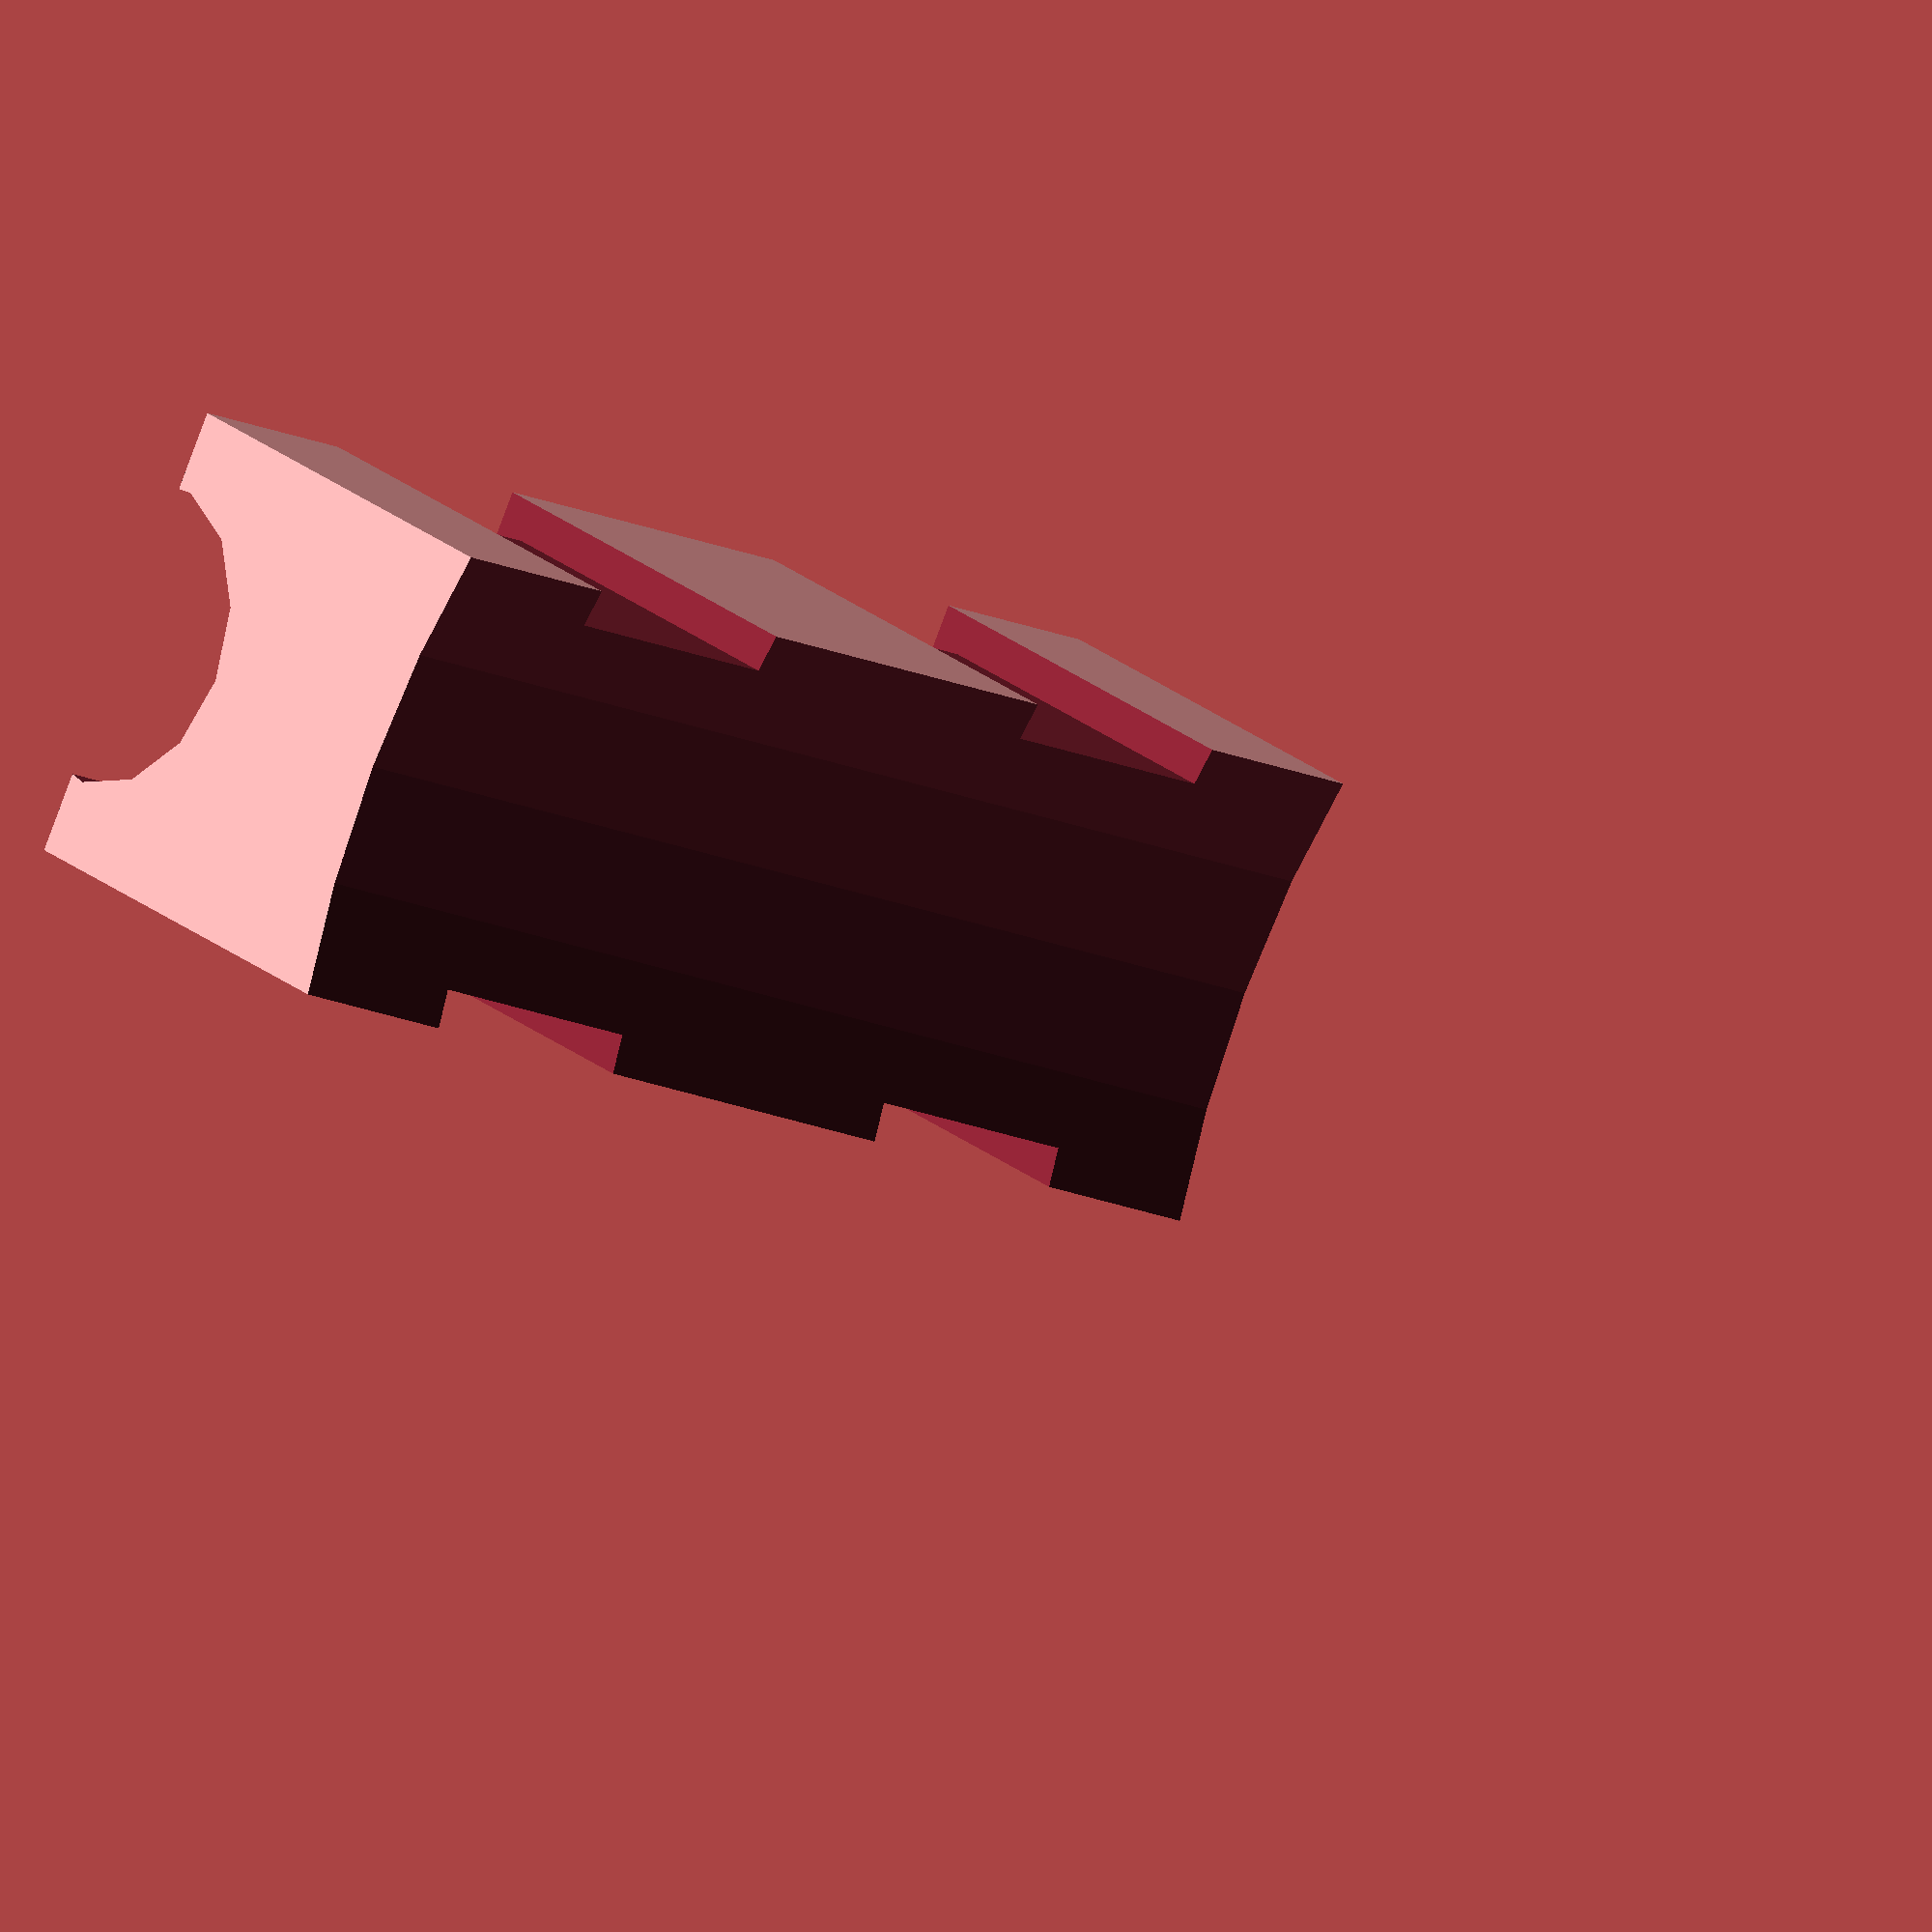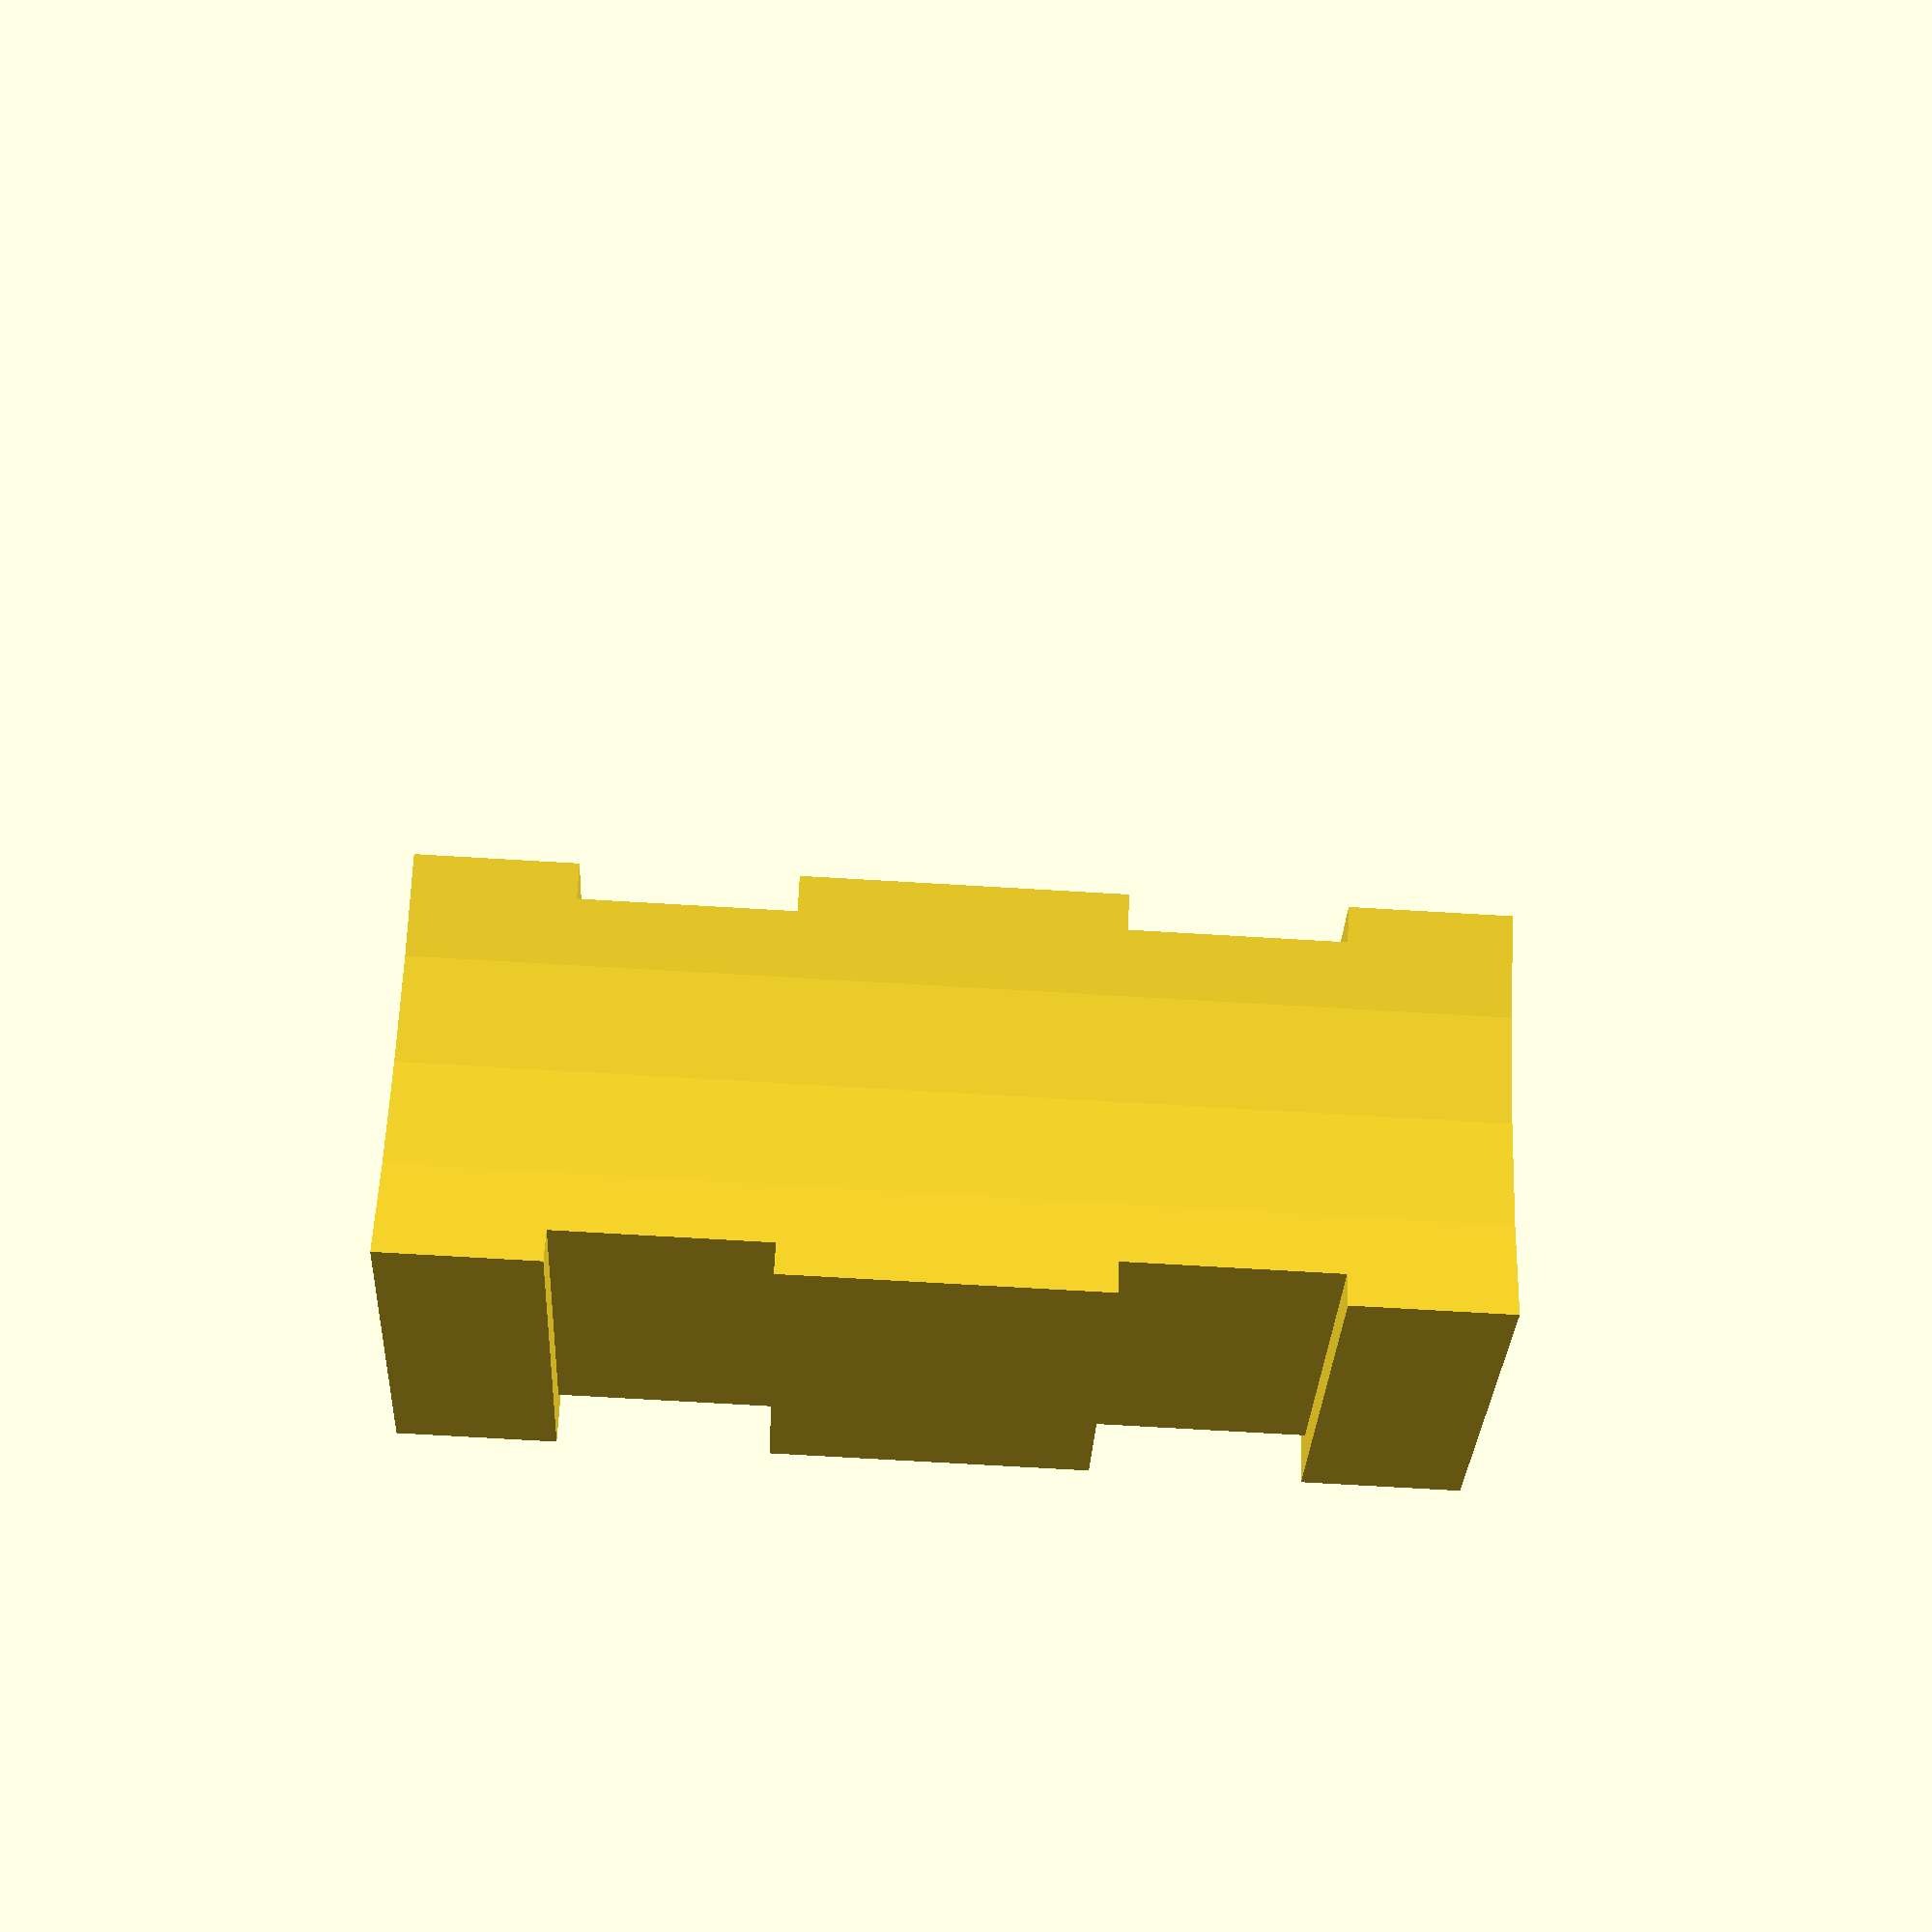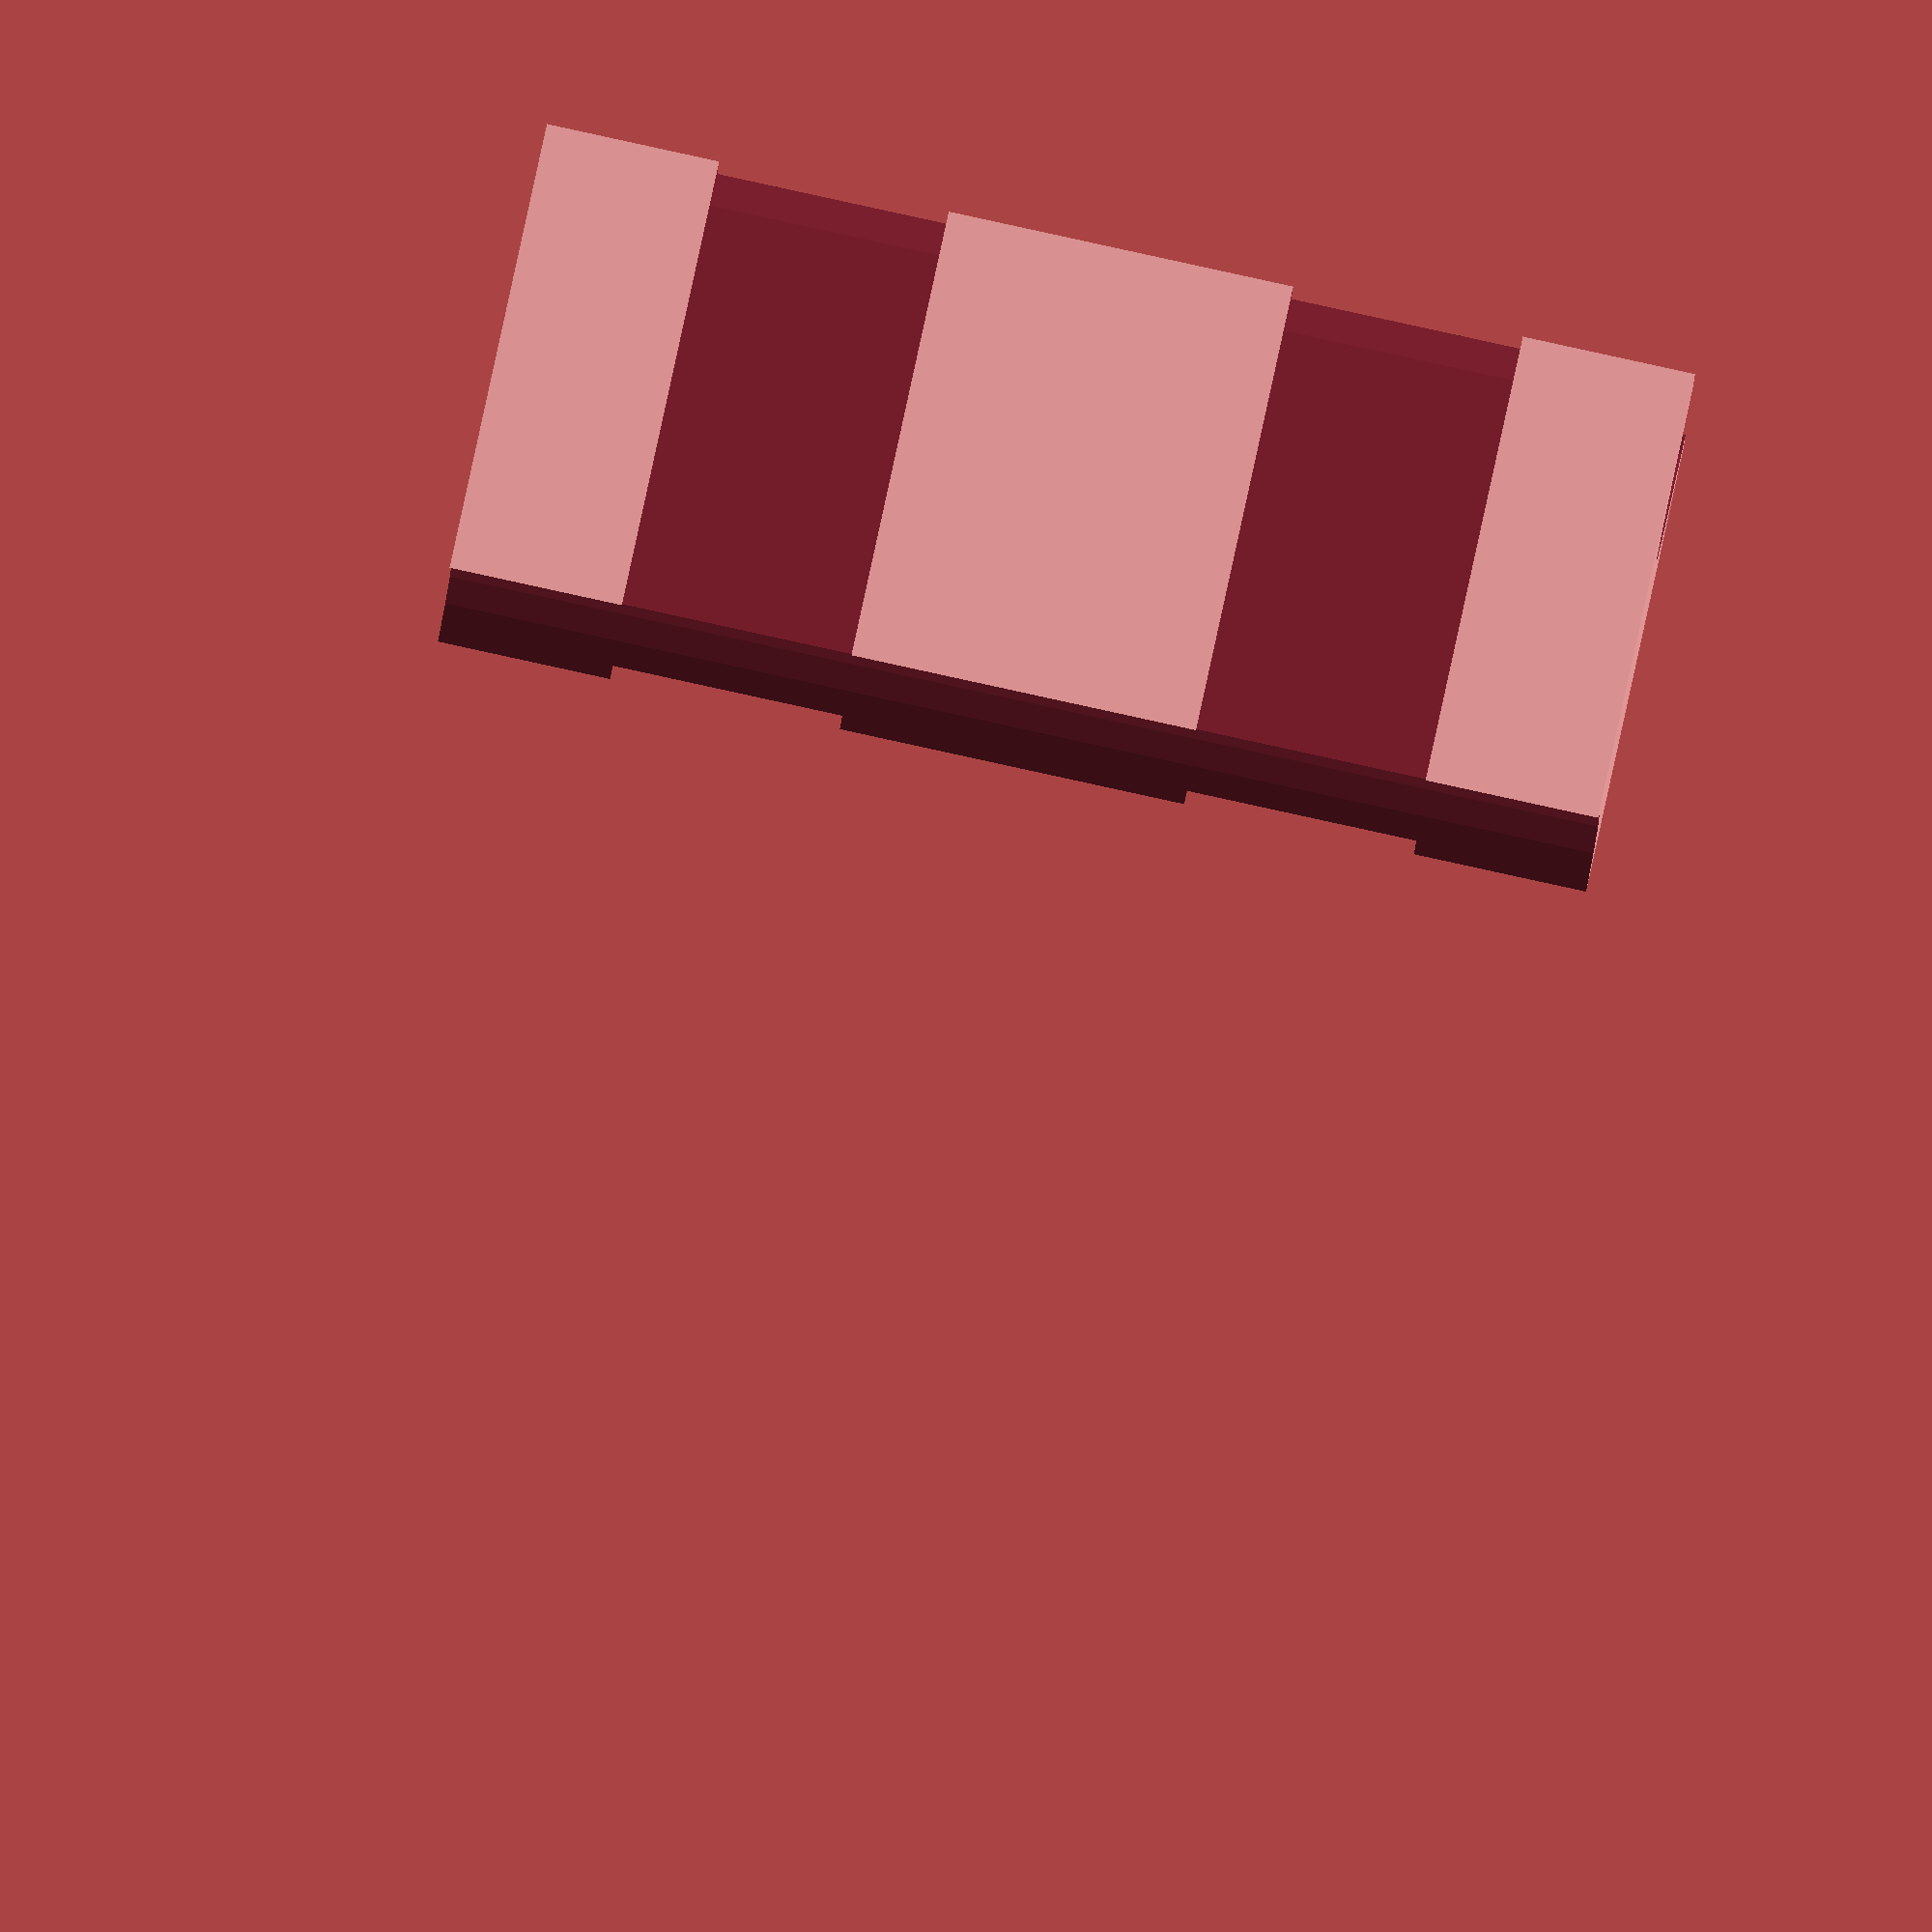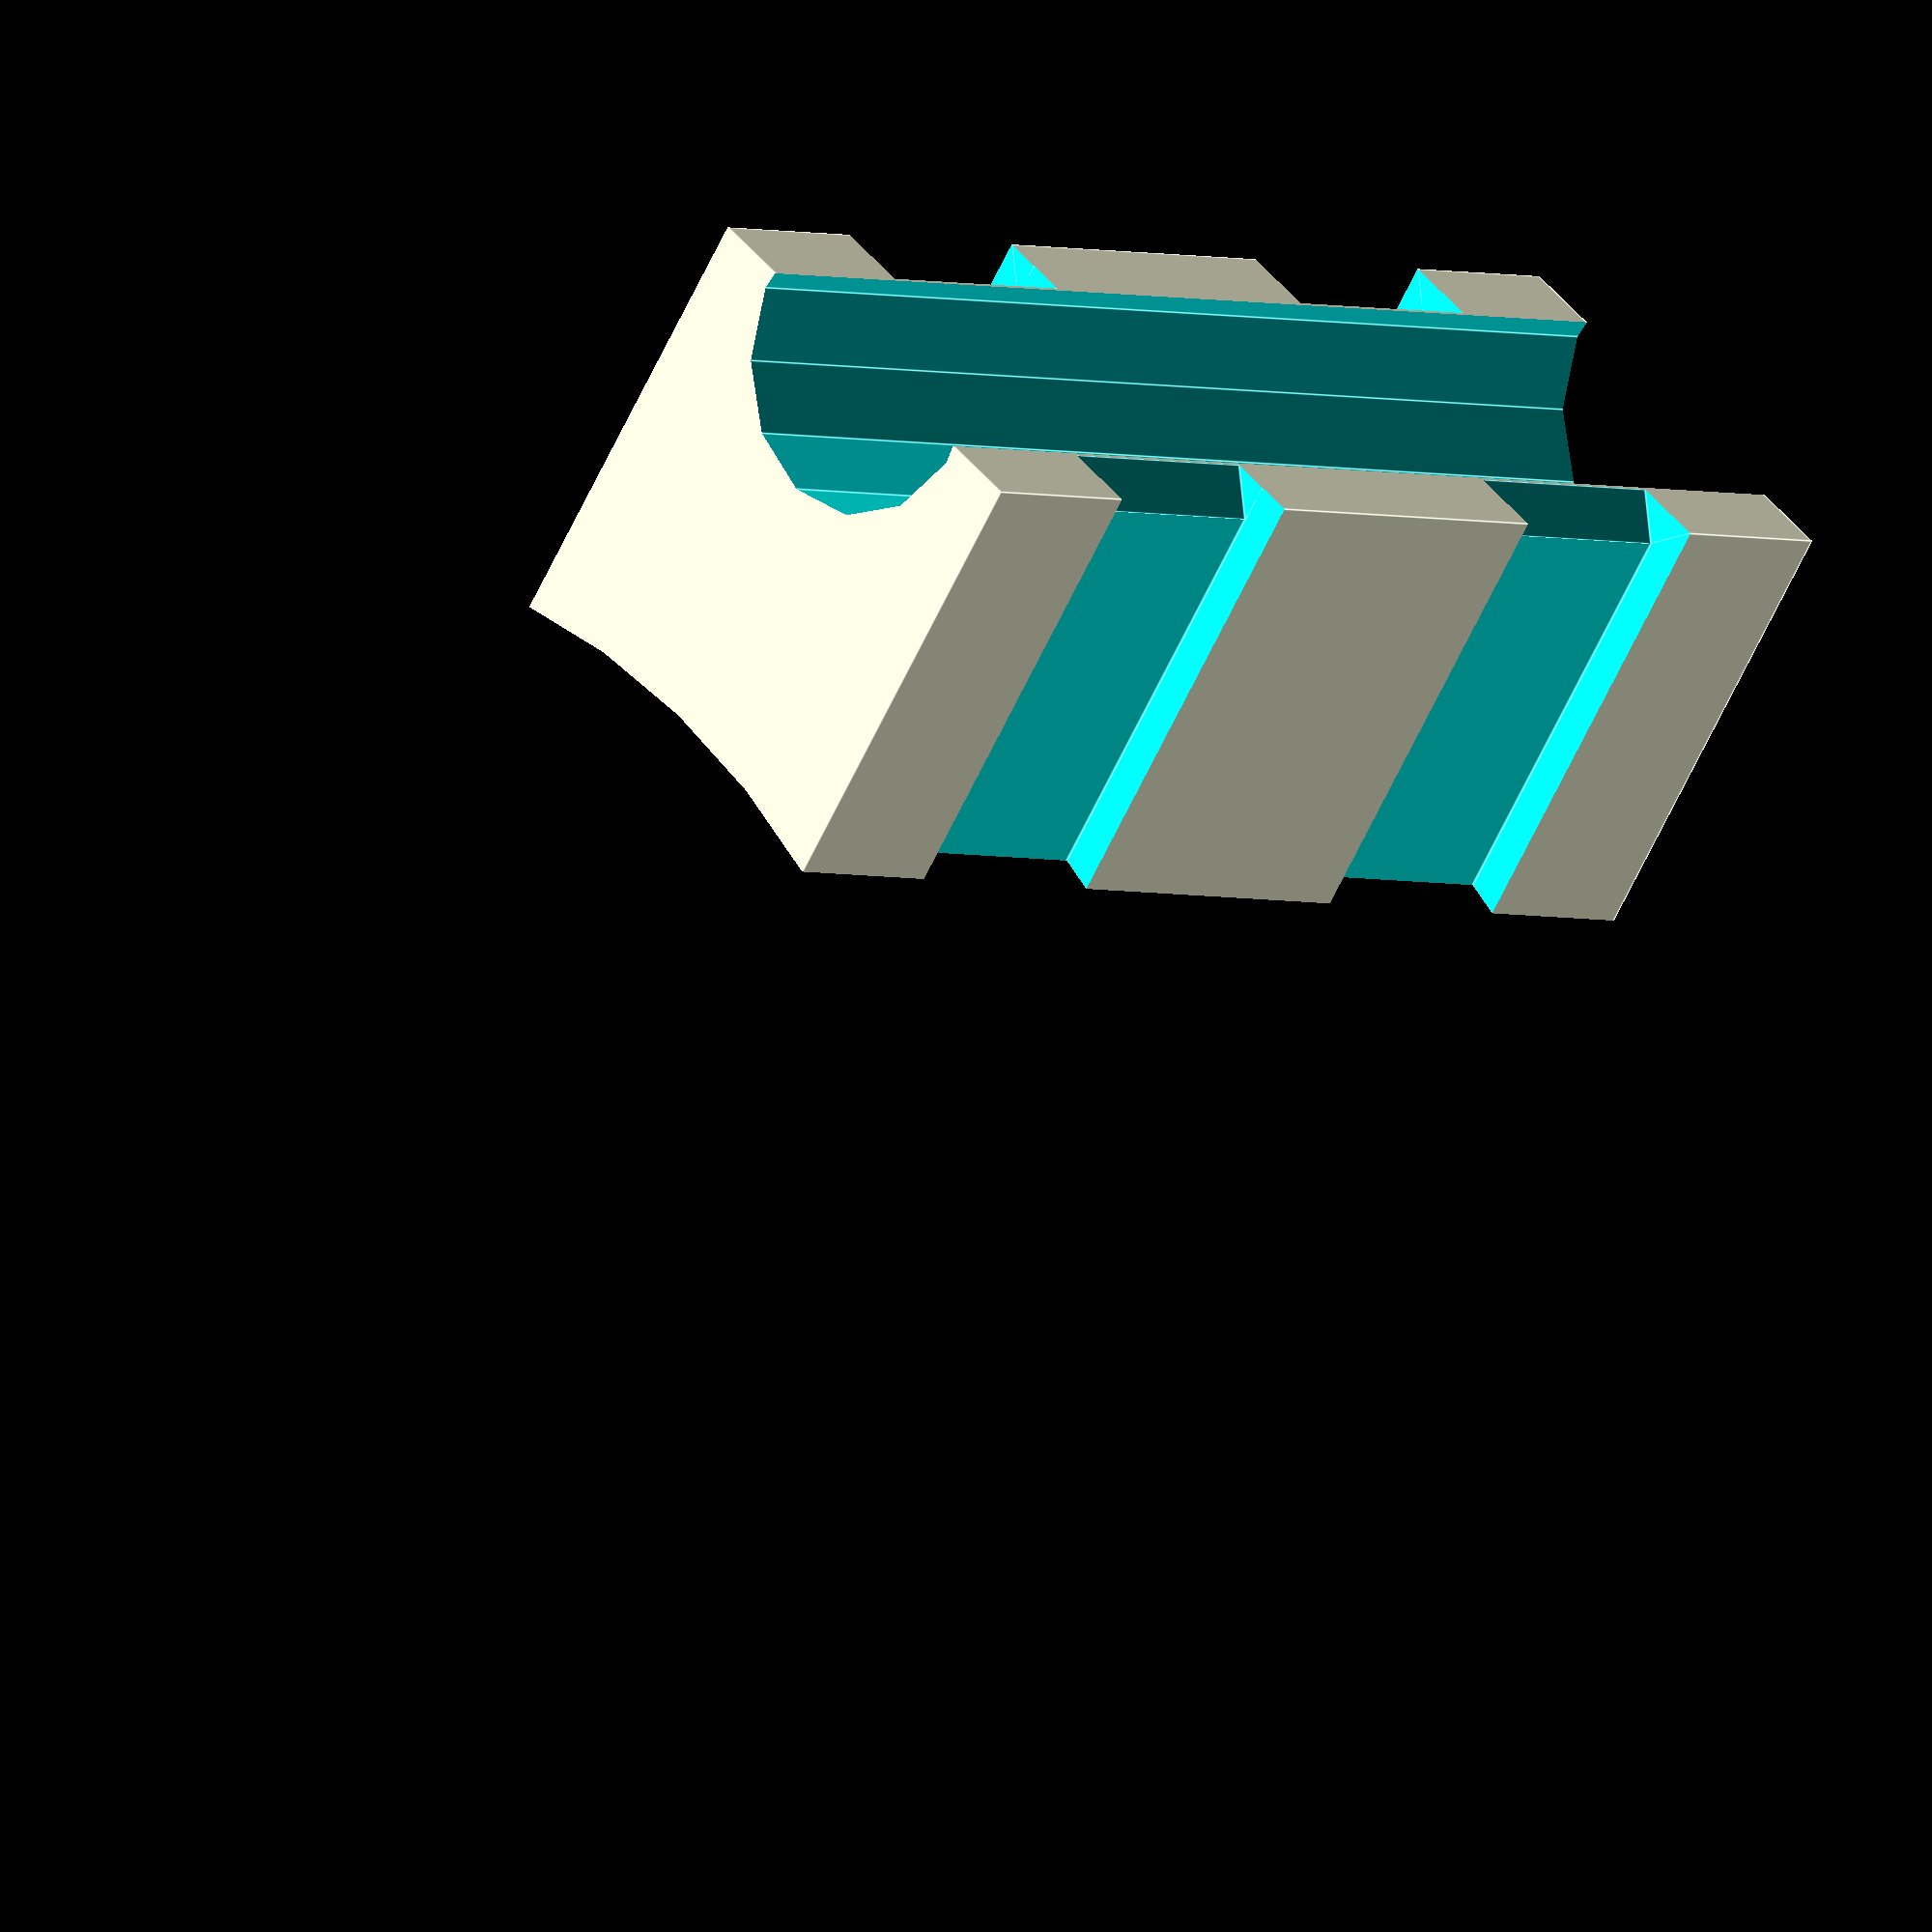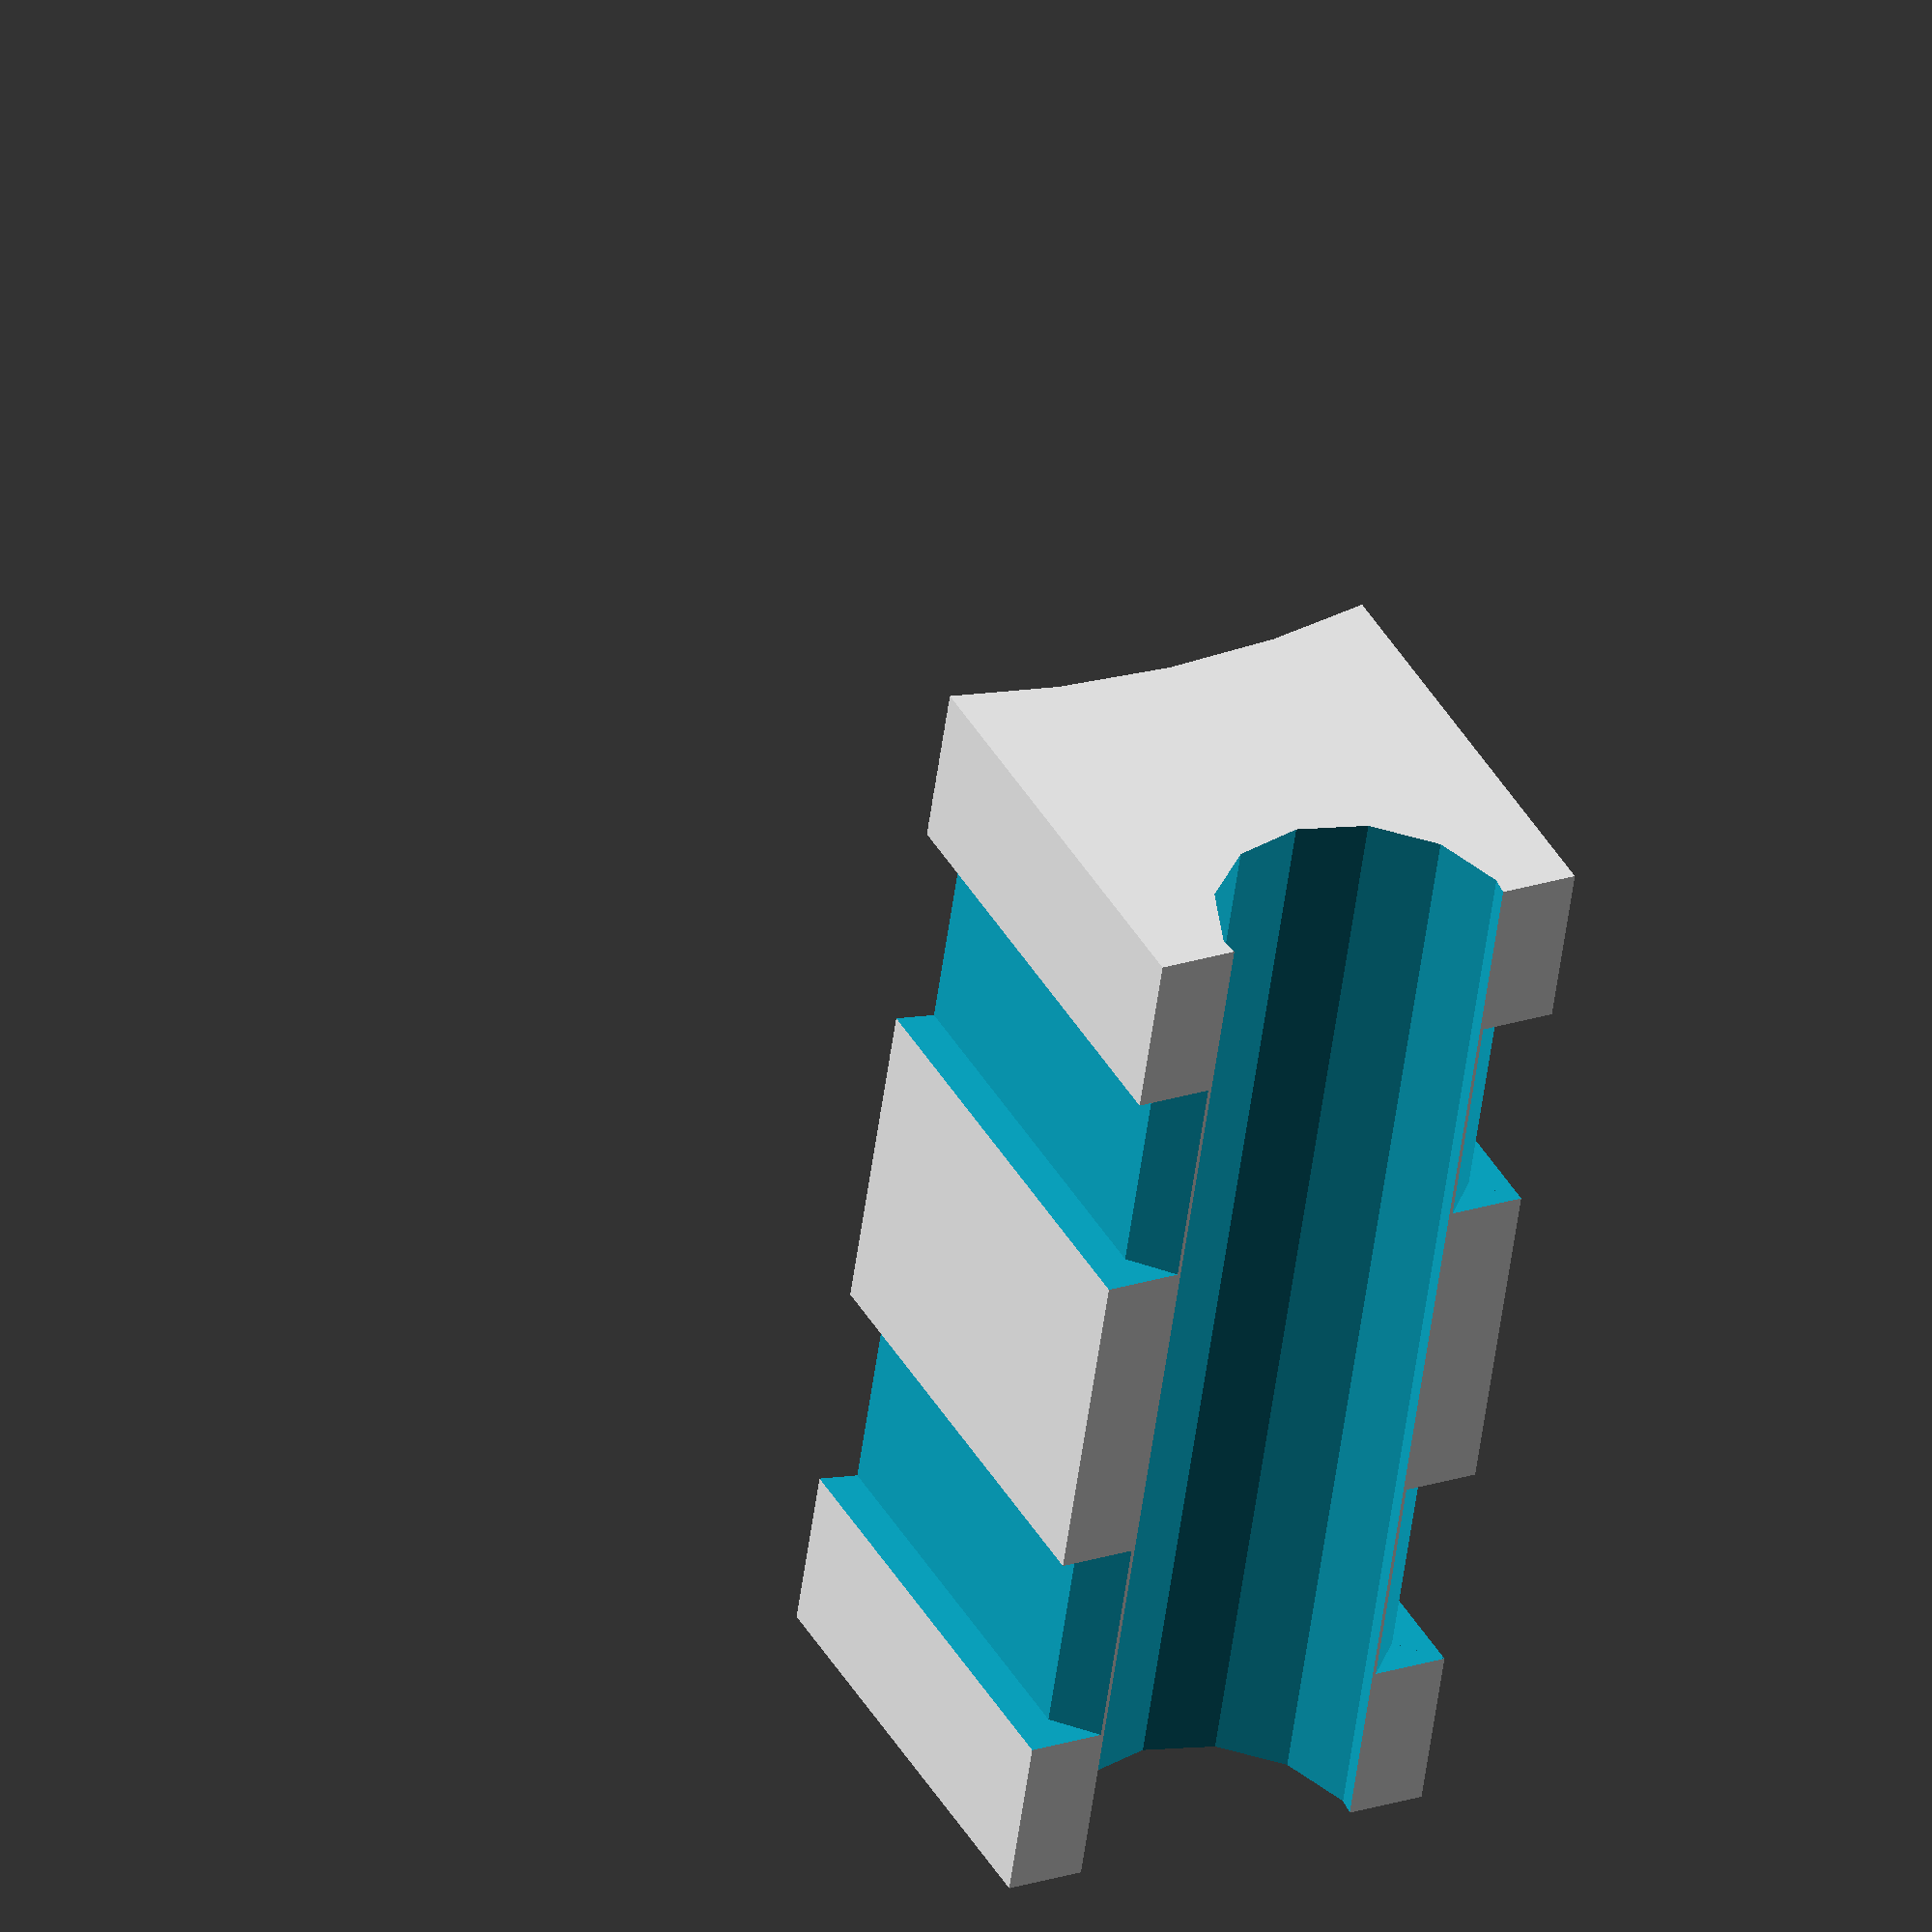
<openscad>
/*[ Options ]*/
// Sensor groove diameter. Recommend sensor diameter + 2
SensorGrooveDiameter = 8;

// Holder length
HolderLength = 30;

// Holder thickness
HolderThickness = 12;

// Distance
Distance = 11;

// Bend radius
BendRadius = 25;

// Number of grooves
NumGrooves = 2;

// Groove width. Recommend zip tie width + 1
GrooveWidth = 6;

// Groove depth
GrooveDepth = 2;


ClearanceNeeded = Distance + SensorGrooveDiameter + GrooveDepth;
echo(ClearanceNeeded=ClearanceNeeded);

difference() {
    // Bounding box:
    // Distance + BendRadius x HolderThickness x HolderLength
    BboxX = Distance + BendRadius;
    BboxY = HolderThickness;
    translate([0, -BboxY/2, 0])
        cube([BboxX, BboxY, HolderLength]);

    union() {
        // Sensor cut-out
        translate([0, 0, -HolderLength / 2])
            cylinder(h=HolderLength * 2, d=SensorGrooveDiameter);
        // Attachment cut-out
        translate([Distance + BendRadius, 0, -HolderLength / 2])
            cylinder(h=HolderLength * 2, r=BendRadius, $fn=50);

        // Cut-out grooves
        if (NumGrooves >= 1) {
            GrooveSpacingZ = HolderLength / NumGrooves;
            for (i = [0 : NumGrooves-1]) {
                GrooveZ = GrooveSpacingZ * (0.5 + i);
                for (y = [-1, 1]) {
                    GrooveY = y * HolderThickness / 2;

                    // Long groove
                    translate([0, GrooveY, GrooveZ])
                        cube([BboxX * 2, GrooveDepth, GrooveWidth], center=true);
                    // Diagonal cut
                    CutWidth = HolderThickness / 2 - SensorGrooveDiameter / 2 - GrooveDepth / 2;
                    CutOuterY = y * (HolderThickness / 2 - GrooveDepth / 2);
                    translate([0, CutOuterY, GrooveZ])
                        rotate([0, 0, 45])
                        cube([CutWidth * sqrt(2), CutWidth * sqrt(2), GrooveWidth], center=true);
                    // Cut slightly into sensor space
                    //translate([0, GrooveY, GrooveZ])
                    //    cube([SensorDiameter / 2, BboxY, GrooveWidth], center=true);
                }
            }
        }
    }
}

</openscad>
<views>
elev=196.7 azim=328.8 roll=312.1 proj=o view=solid
elev=71.2 azim=137.9 roll=266.6 proj=p view=solid
elev=272.5 azim=353.3 roll=102.3 proj=o view=wireframe
elev=183.3 azim=233.4 roll=316.3 proj=o view=edges
elev=232.2 azim=62.2 roll=187.5 proj=o view=wireframe
</views>
